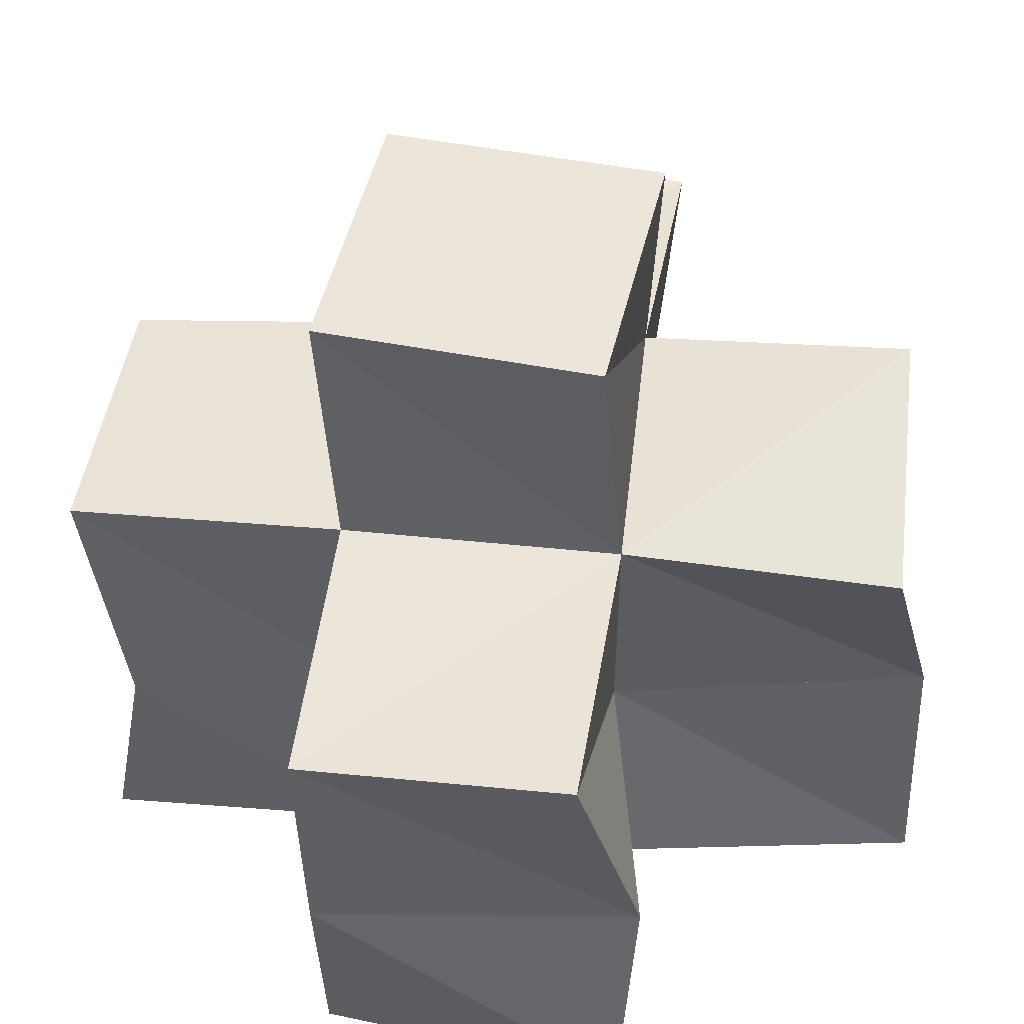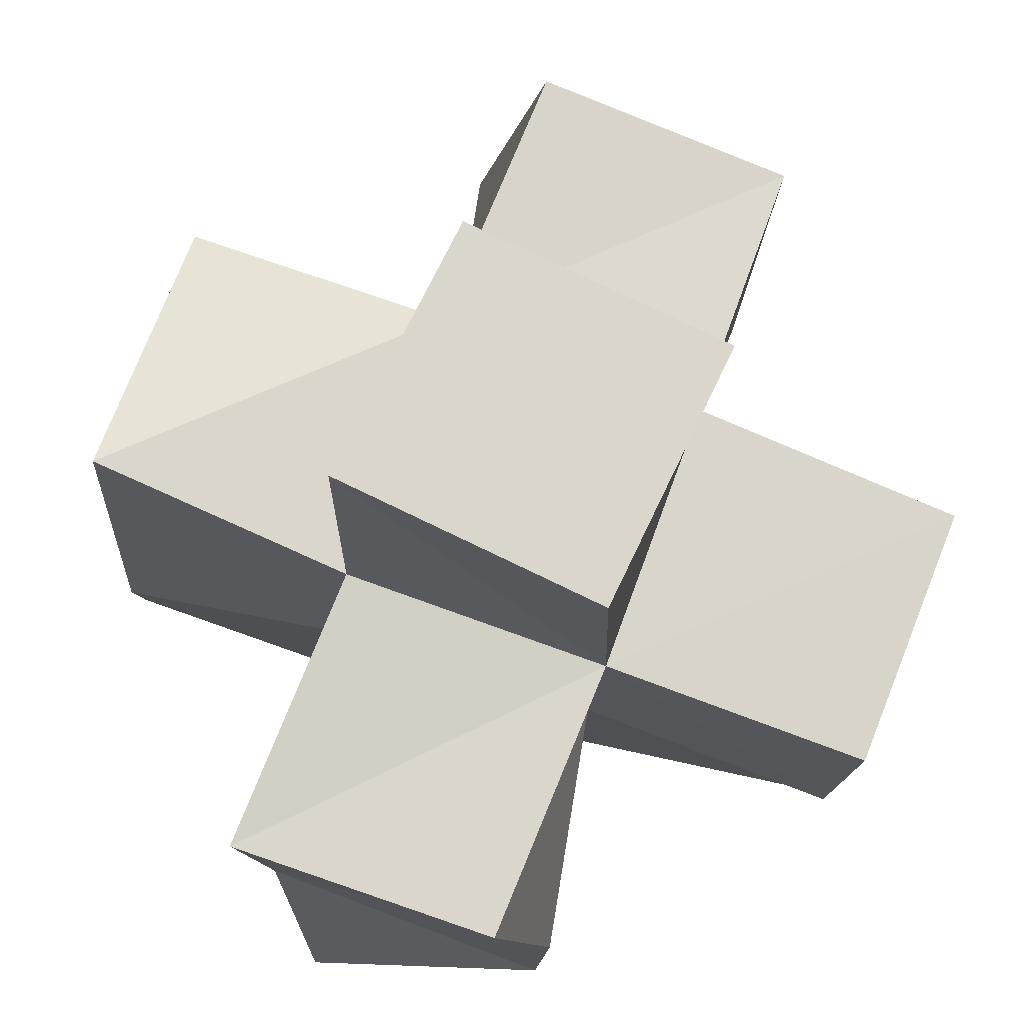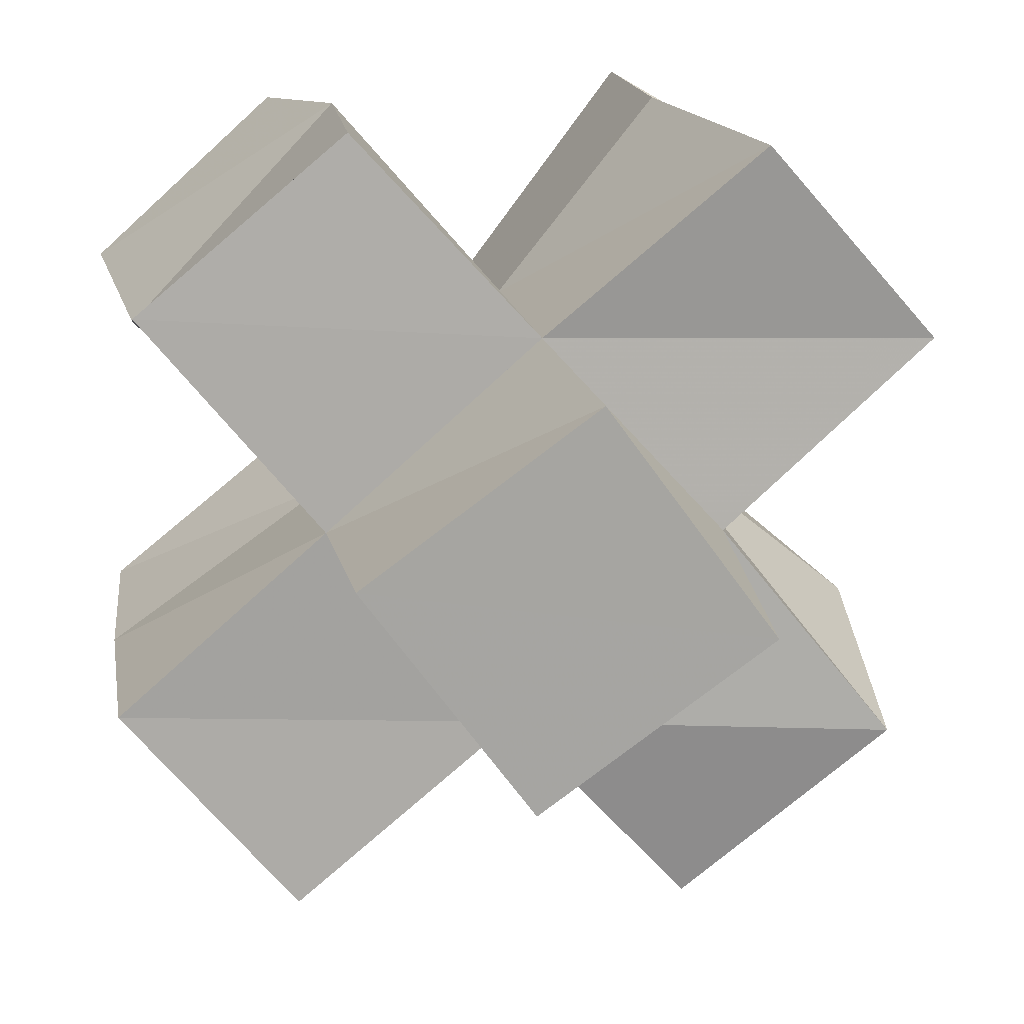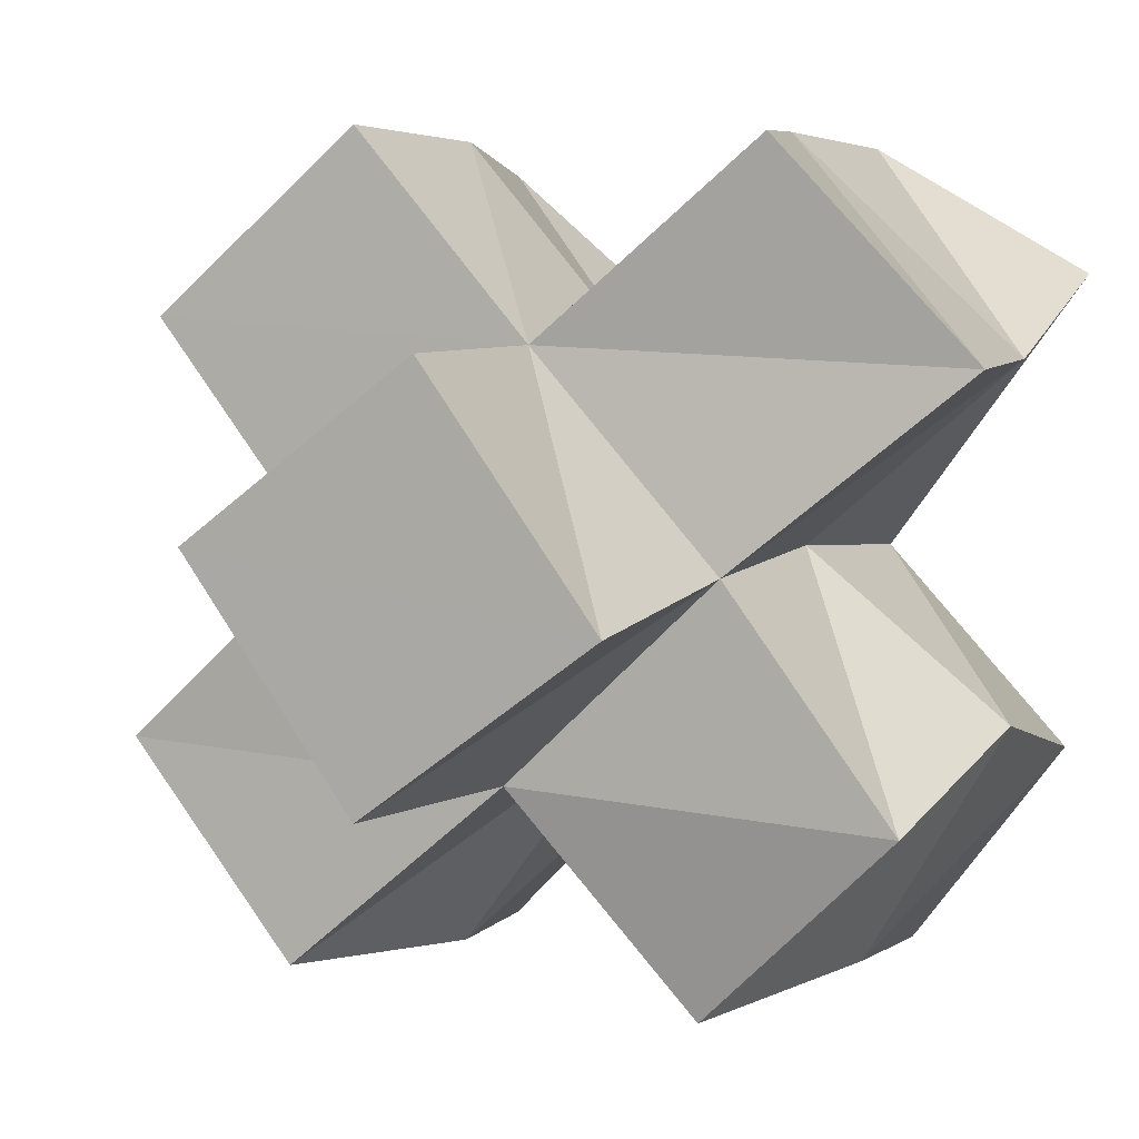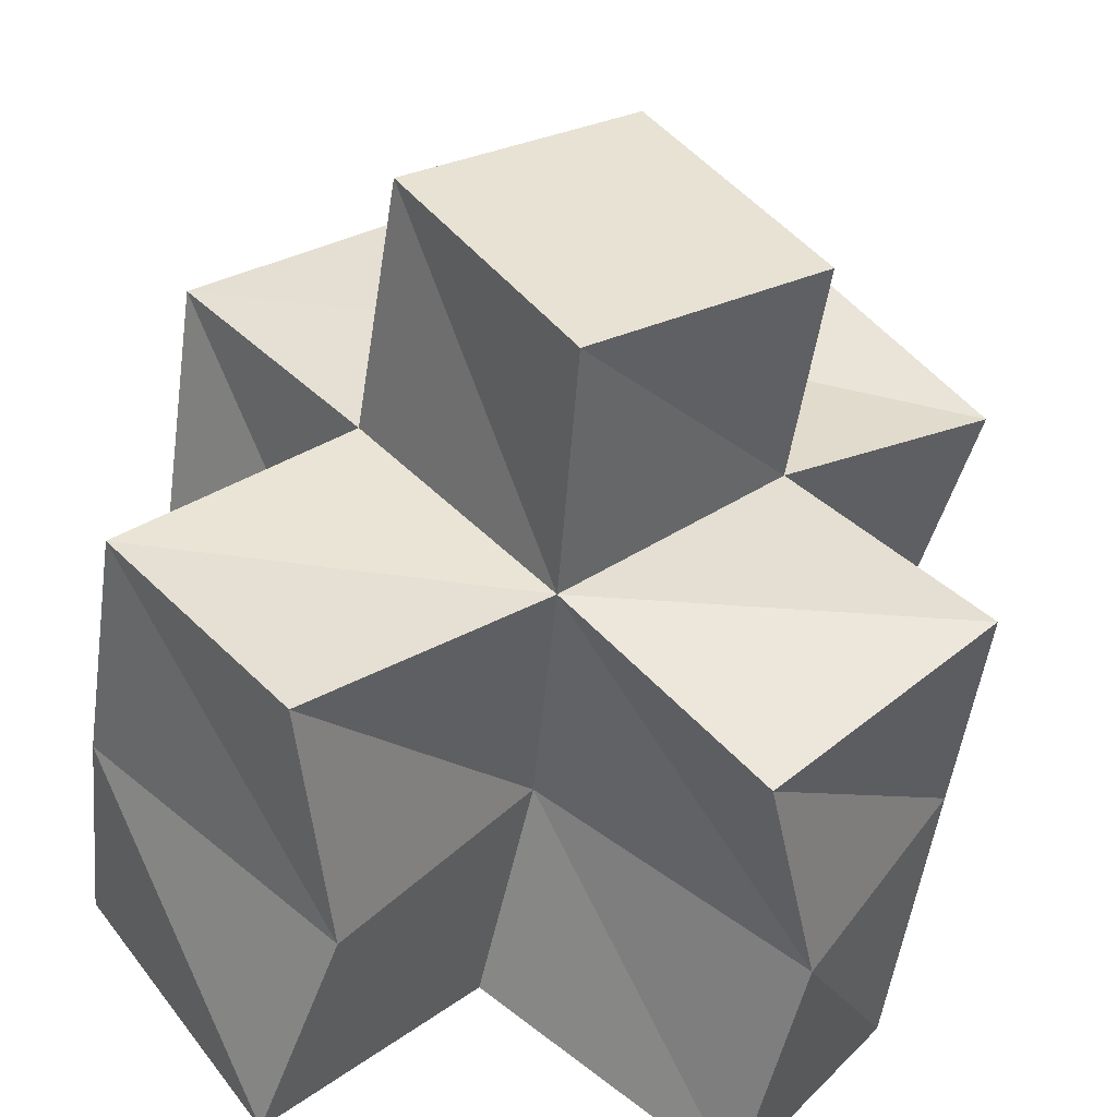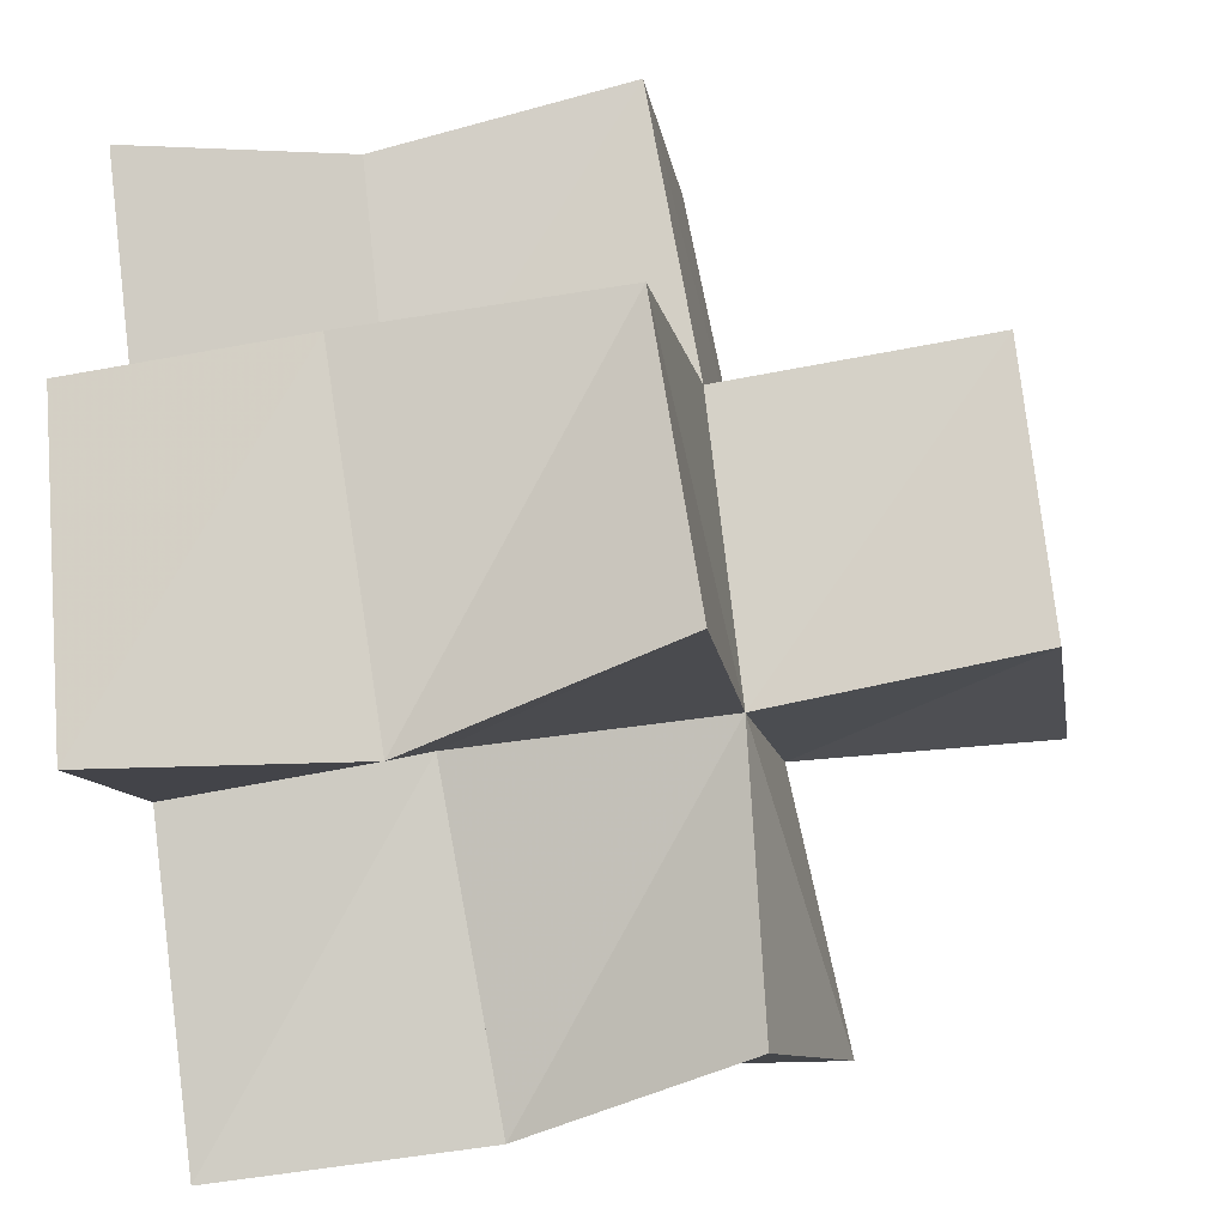
<metadata>
{"format":"obj","ext":"obj","renderer":"f3d","projection":"perspective","resolution":1024,"background":"white","views":[{"elev":47.7,"azim":139.4,"up":"+Y"},{"elev":75.7,"azim":-28.3,"up":"+Y"},{"elev":16.1,"azim":169.1,"up":"+Z"},{"elev":4.6,"azim":-158.7,"up":"+Z"},{"elev":-50.9,"azim":169.9,"up":"+Z"},{"elev":-54.3,"azim":98.1,"up":"+Z"}]}
</metadata>
<code>
v 0.5832 0.1 0.1502
v 0.5864 0.14 0.1484
v 0.5468 0.101 0.1793
v 0.5438 0.1401 0.1779
v 0.5499 0.1 0.1042
v 0.5426 0.1428 0.1076
v 0.5138 0.1001 0.1413
v 0.5113 0.1424 0.1492
v 0.5844 0.1 0.2186
v 0.5802 0.1401 0.2123
v 0.5494 0.1 0.2498
v 0.5413 0.1427 0.2537
v 0.5075 0.1 0.2139
v 0.5092 0.1413 0.2158
v 0.4732 0.1029 0.18
v 0.4761 0.1485 0.1828
v 0.4691 0.1 0.1053
v 0.466 0.1468 0.1104
v 0.4405 0.1 0.1431
v 0.4398 0.1491 0.1532
v 0.4772 0.1 0.2535
v 0.4798 0.146 0.2537
v 0.4372 0.1 0.2301
v 0.4397 0.1426 0.2149
v 0.5876 0.1848 0.1486
v 0.5494 0.1887 0.1827
v 0.5559 0.1883 0.111
v 0.5156 0.1898 0.1445
v 0.5821 0.1842 0.2221
v 0.5439 0.1862 0.254
v 0.5104 0.1912 0.2173
v 0.4769 0.1931 0.1804
v 0.4821 0.188 0.1072
v 0.4458 0.1991 0.1414
v 0.4697 0.1928 0.2507
v 0.4358 0.1877 0.2136
v 0.5503 0.2361 0.1864
v 0.5096 0.2382 0.2162
v 0.5204 0.2369 0.1454
v 0.4796 0.239 0.1749
f 1 2 4
f 3 1 4
f 2 6 8
f 4 2 8
f 6 5 7
f 8 6 7
f 5 1 3
f 7 5 3
f 8 7 3
f 4 8 3
f 2 1 5
f 6 2 5
f 9 10 12
f 11 9 12
f 10 4 14
f 12 10 14
f 4 3 13
f 14 4 13
f 3 9 11
f 13 3 11
f 14 13 11
f 12 14 11
f 10 9 3
f 4 10 3
f 7 8 16
f 15 7 16
f 8 18 20
f 16 8 20
f 18 17 19
f 20 18 19
f 17 7 15
f 19 17 15
f 20 19 15
f 16 20 15
f 8 7 17
f 18 8 17
f 13 14 22
f 21 13 22
f 14 16 24
f 22 14 24
f 16 15 23
f 24 16 23
f 15 13 21
f 23 15 21
f 24 23 21
f 22 24 21
f 14 13 15
f 16 14 15
f 2 25 26
f 4 2 26
f 25 27 28
f 26 25 28
f 27 6 8
f 28 27 8
f 6 2 4
f 8 6 4
f 28 8 4
f 26 28 4
f 25 2 6
f 27 25 6
f 10 29 30
f 12 10 30
f 29 26 31
f 30 29 31
f 26 4 14
f 31 26 14
f 4 10 12
f 14 4 12
f 31 14 12
f 30 31 12
f 29 10 4
f 26 29 4
f 8 28 32
f 16 8 32
f 28 33 34
f 32 28 34
f 33 18 20
f 34 33 20
f 18 8 16
f 20 18 16
f 34 20 16
f 32 34 16
f 28 8 18
f 33 28 18
f 14 31 35
f 22 14 35
f 31 32 36
f 35 31 36
f 32 16 24
f 36 32 24
f 16 14 22
f 24 16 22
f 36 24 22
f 35 36 22
f 31 14 16
f 32 31 16
f 4 26 31
f 14 4 31
f 26 28 32
f 31 26 32
f 28 8 16
f 32 28 16
f 8 4 14
f 16 8 14
f 32 16 14
f 31 32 14
f 26 4 8
f 28 26 8
f 26 37 38
f 31 26 38
f 37 39 40
f 38 37 40
f 39 28 32
f 40 39 32
f 28 26 31
f 32 28 31
f 40 32 31
f 38 40 31
f 37 26 28
f 39 37 28

</code>
